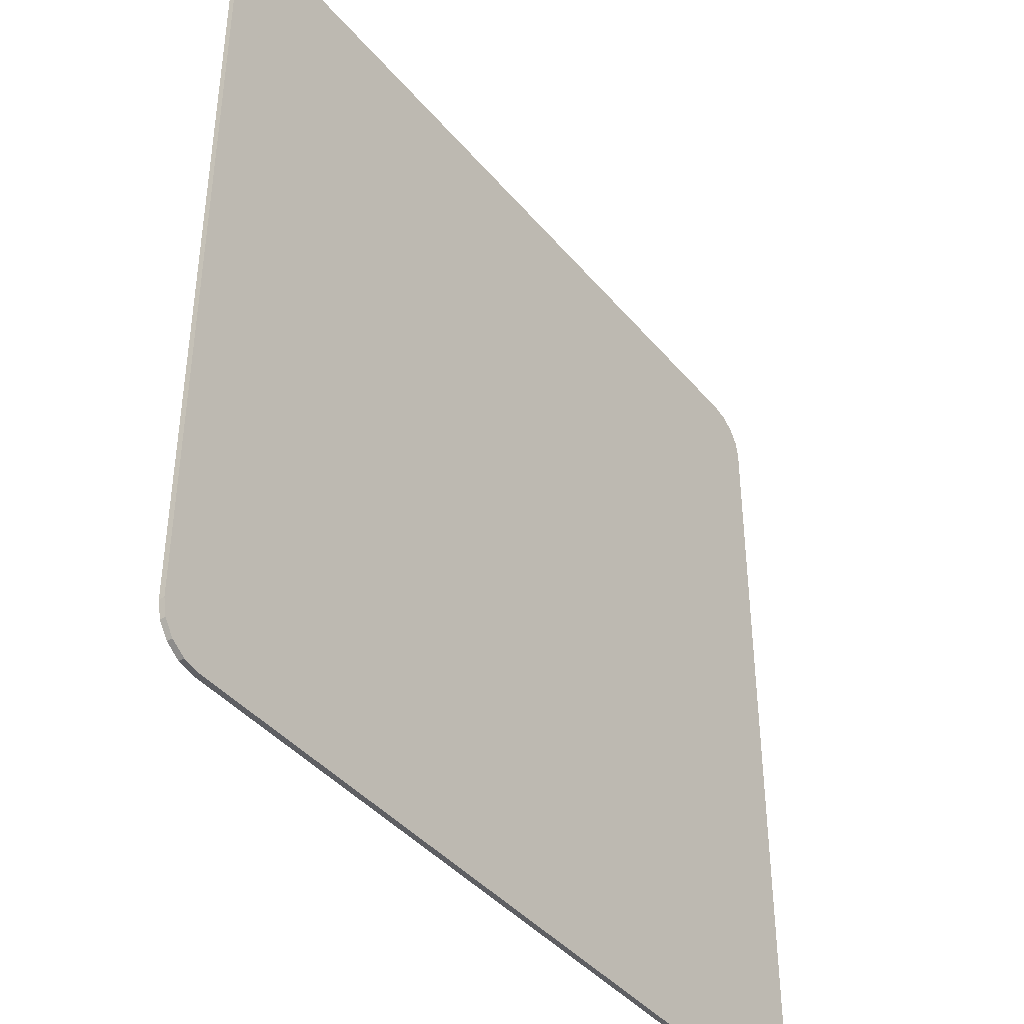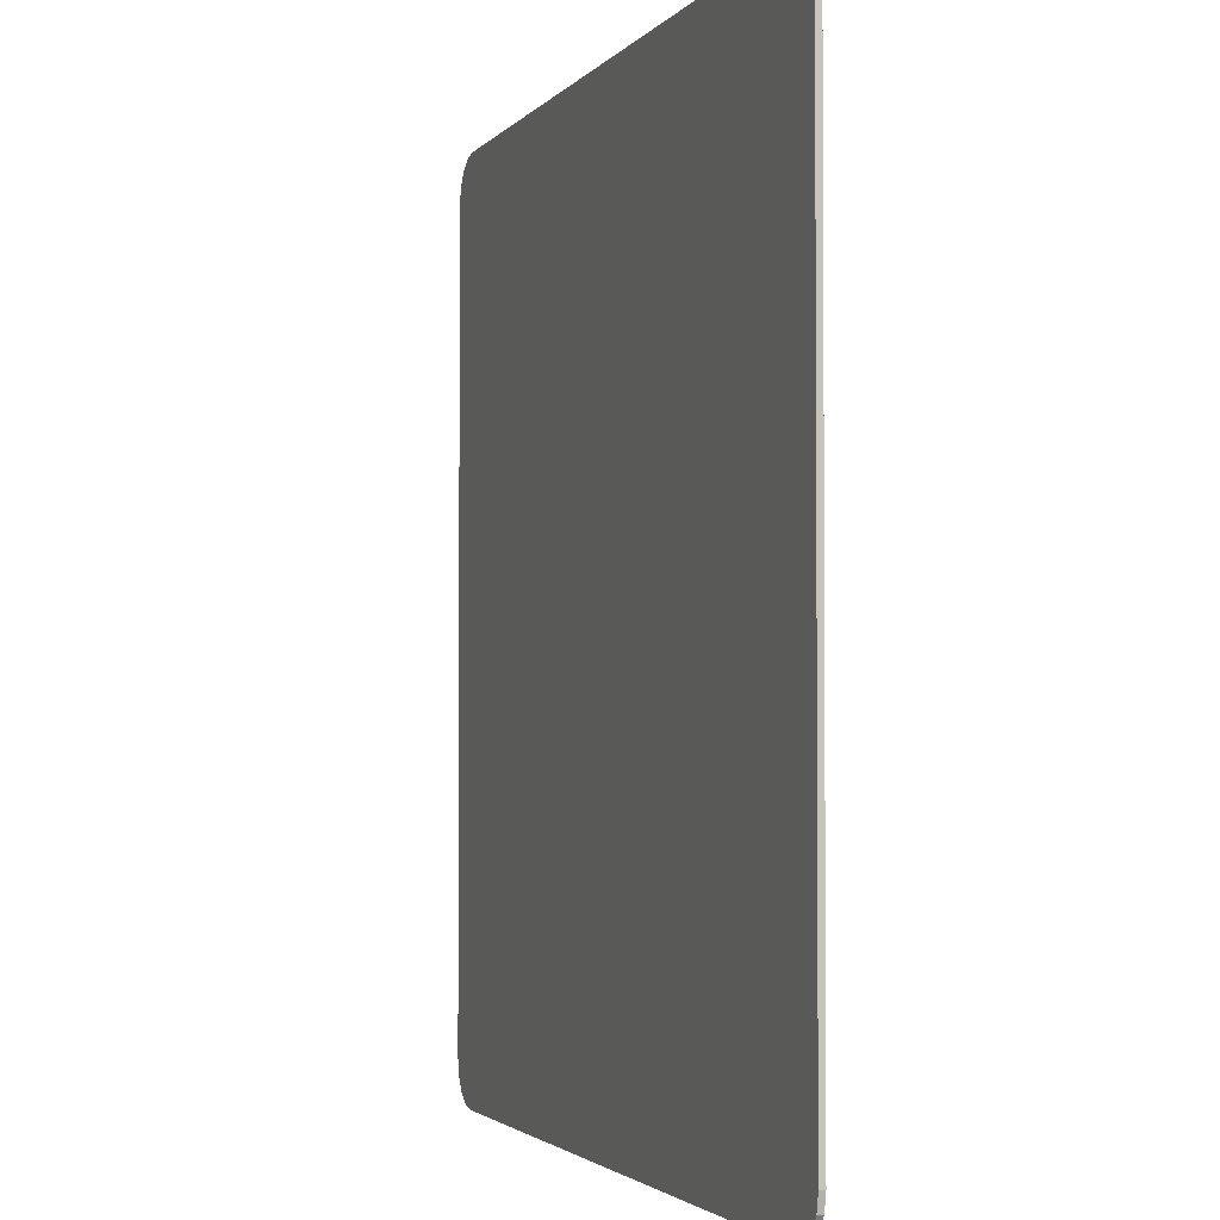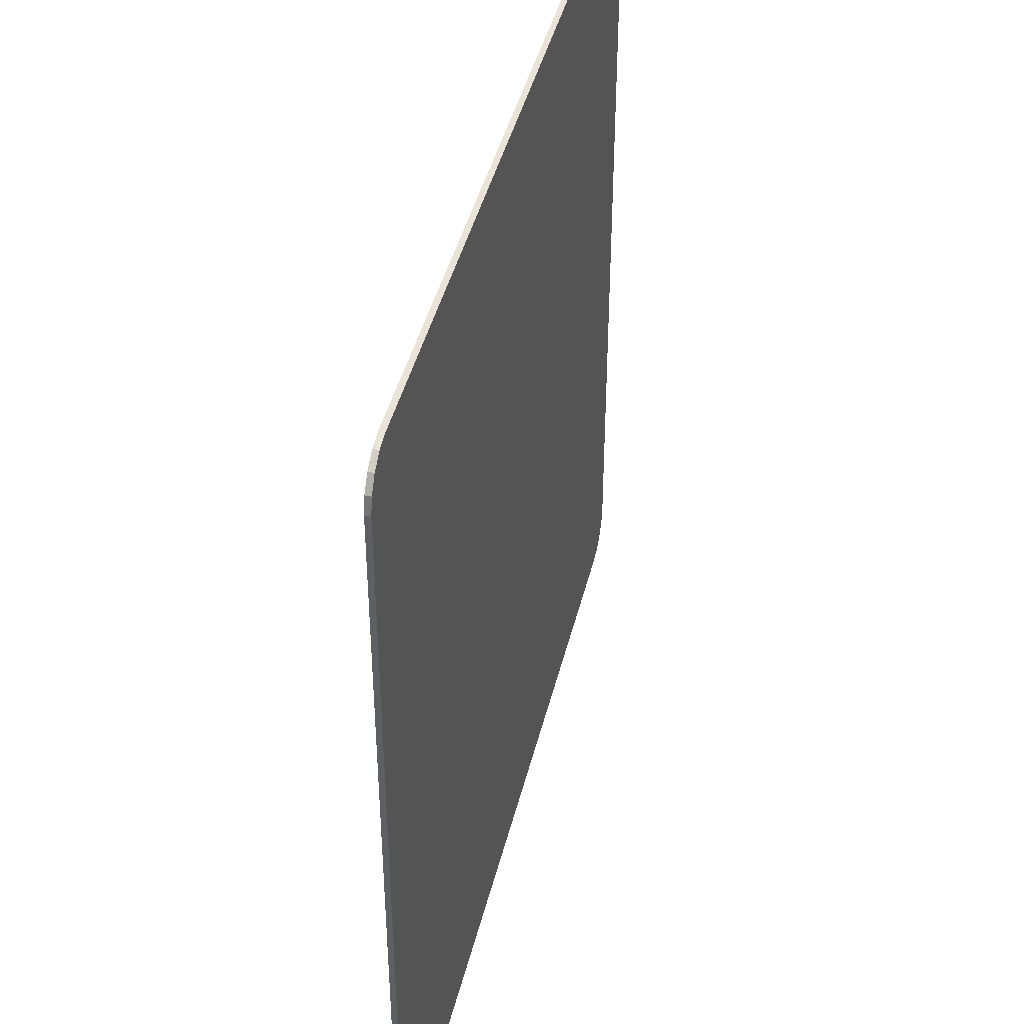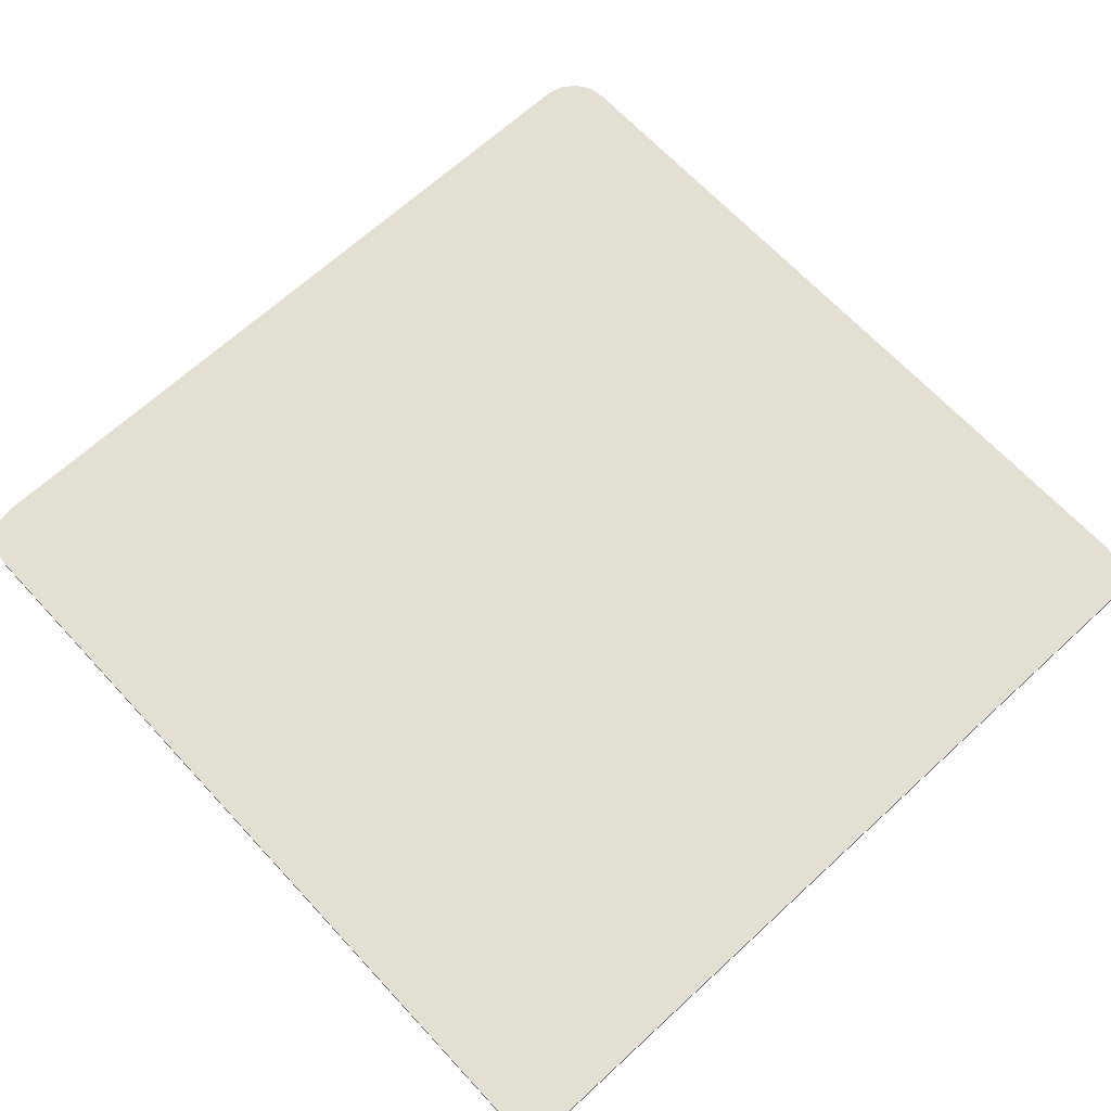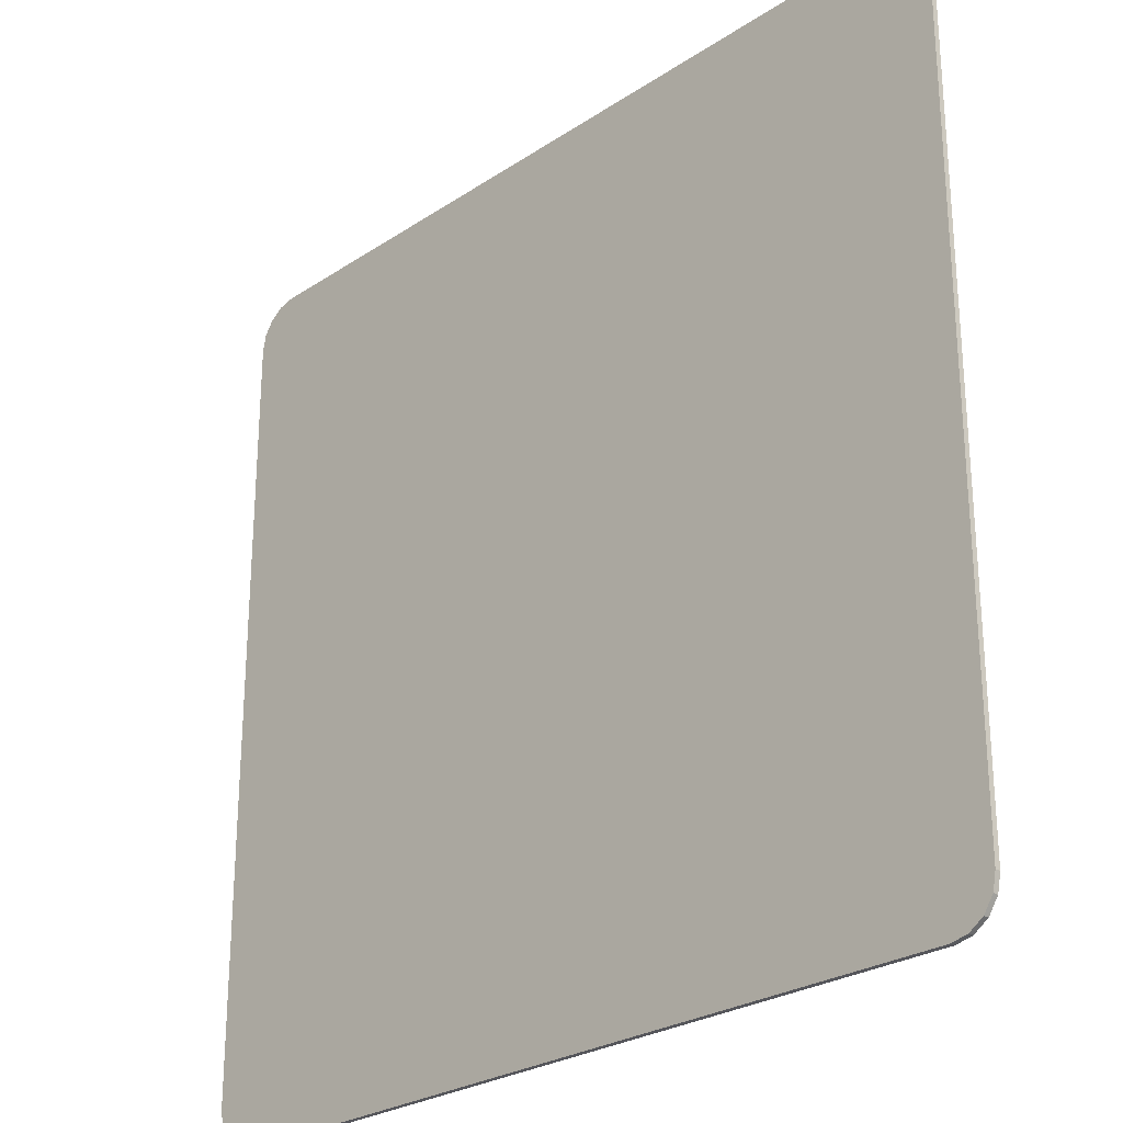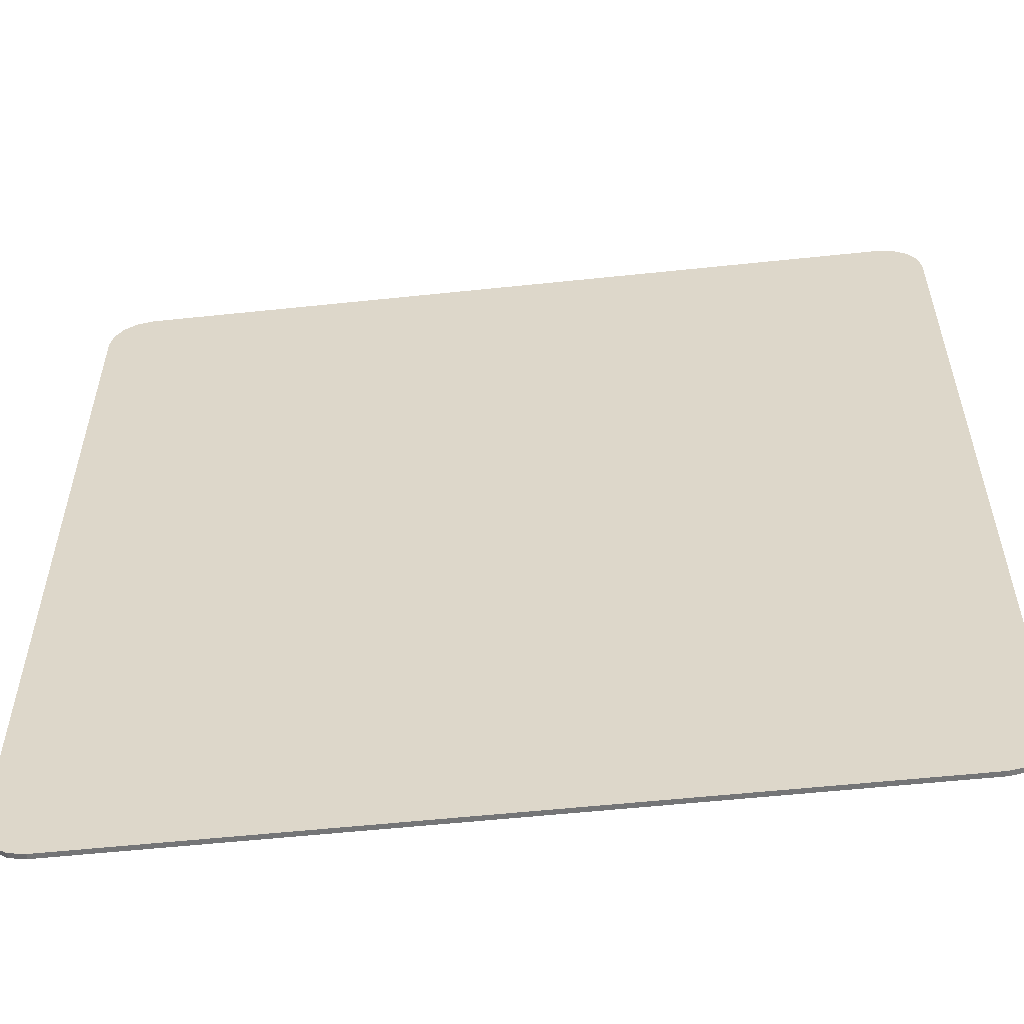
<metadata>
{"format":"obj","ext":"obj","renderer":"f3d","projection":"perspective","resolution":1024,"background":"white","views":[{"elev":-41.2,"azim":-54.0,"up":"+Y"},{"elev":-2.5,"azim":-108.3,"up":"+Y"},{"elev":43.1,"azim":-76.4,"up":"+Y"},{"elev":66.5,"azim":137.2,"up":"+Z"},{"elev":-26.2,"azim":-133.8,"up":"+Y"},{"elev":-56.4,"azim":6.3,"up":"+Y"}]}
</metadata>
<code>
v 0.02 0.018 0
v 0.02 -0.018 0
v 0.02 0.018 -0.00025
v 0.02 -0.018 -0.00025
v -0.018 -0.02 -0.00025
v 0.018 -0.02 -0.00025
v -0.018 -0.02 0
v 0.018 -0.02 0
v -0.02 0.018 -0.00025
v -0.02 -0.018 -0.00025
v -0.02 0.018 0
v -0.02 -0.018 0
v 0.018 0.02 -0.00025
v -0.018 0.02 -0.00025
v 0.018 0.02 0
v -0.018 0.02 0
v 0.01941 0.01941 -0.00025
v 0.01985 0.01877 -0.00025
v 0.01985 -0.01877 -0.00025
v 0.01941 -0.01941 -0.00025
v 0.01877 -0.01985 -0.00025
v -0.01941 0.01941 -0.00025
v -0.01877 0.01985 -0.00025
v -0.01985 0.01877 -0.00025
v -0.01941 -0.01941 -0.00025
v -0.01985 -0.01877 -0.00025
v -0.01877 -0.01985 -0.00025
v 0.01877 0.01985 -0.00025
v 0.01941 0.01941 0
v 0.01877 0.01985 0
v -0.01941 -0.01941 0
v -0.01877 -0.01985 0
v -0.01985 -0.01877 0
v 0.01941 -0.01941 0
v 0.01985 -0.01877 0
v 0.01877 -0.01985 0
v 0.01985 0.01877 0
v -0.01877 0.01985 0
v -0.01941 0.01941 0
v -0.01985 0.01877 0
f 1 2 3
f 3 2 4
f 5 6 7
f 7 6 8
f 9 10 11
f 11 10 12
f 13 14 15
f 15 14 16
f 17 18 3
f 9 3 10
f 10 3 4
f 10 4 6
f 19 20 4
f 4 20 21
f 4 21 6
f 22 23 24
f 24 23 14
f 25 26 27
f 27 26 10
f 27 10 5
f 5 10 6
f 28 17 13
f 13 17 3
f 13 3 14
f 14 3 9
f 14 9 24
f 29 30 15
f 31 32 33
f 33 32 7
f 33 7 12
f 12 7 2
f 12 2 11
f 11 2 1
f 34 35 36
f 36 35 2
f 36 2 8
f 8 2 7
f 29 15 37
f 16 38 39
f 39 40 16
f 16 40 11
f 16 11 15
f 15 11 1
f 15 1 37
f 13 15 30
f 13 30 28
f 28 30 29
f 28 29 17
f 17 29 37
f 17 37 18
f 18 37 1
f 18 1 3
f 9 11 40
f 9 40 24
f 24 40 39
f 24 39 22
f 22 39 38
f 22 38 23
f 23 38 16
f 23 16 14
f 5 7 32
f 5 32 27
f 27 32 31
f 27 31 25
f 25 31 33
f 25 33 26
f 26 33 12
f 26 12 10
f 4 2 35
f 4 35 19
f 19 35 34
f 19 34 20
f 20 34 36
f 20 36 21
f 21 36 8
f 21 8 6

</code>
